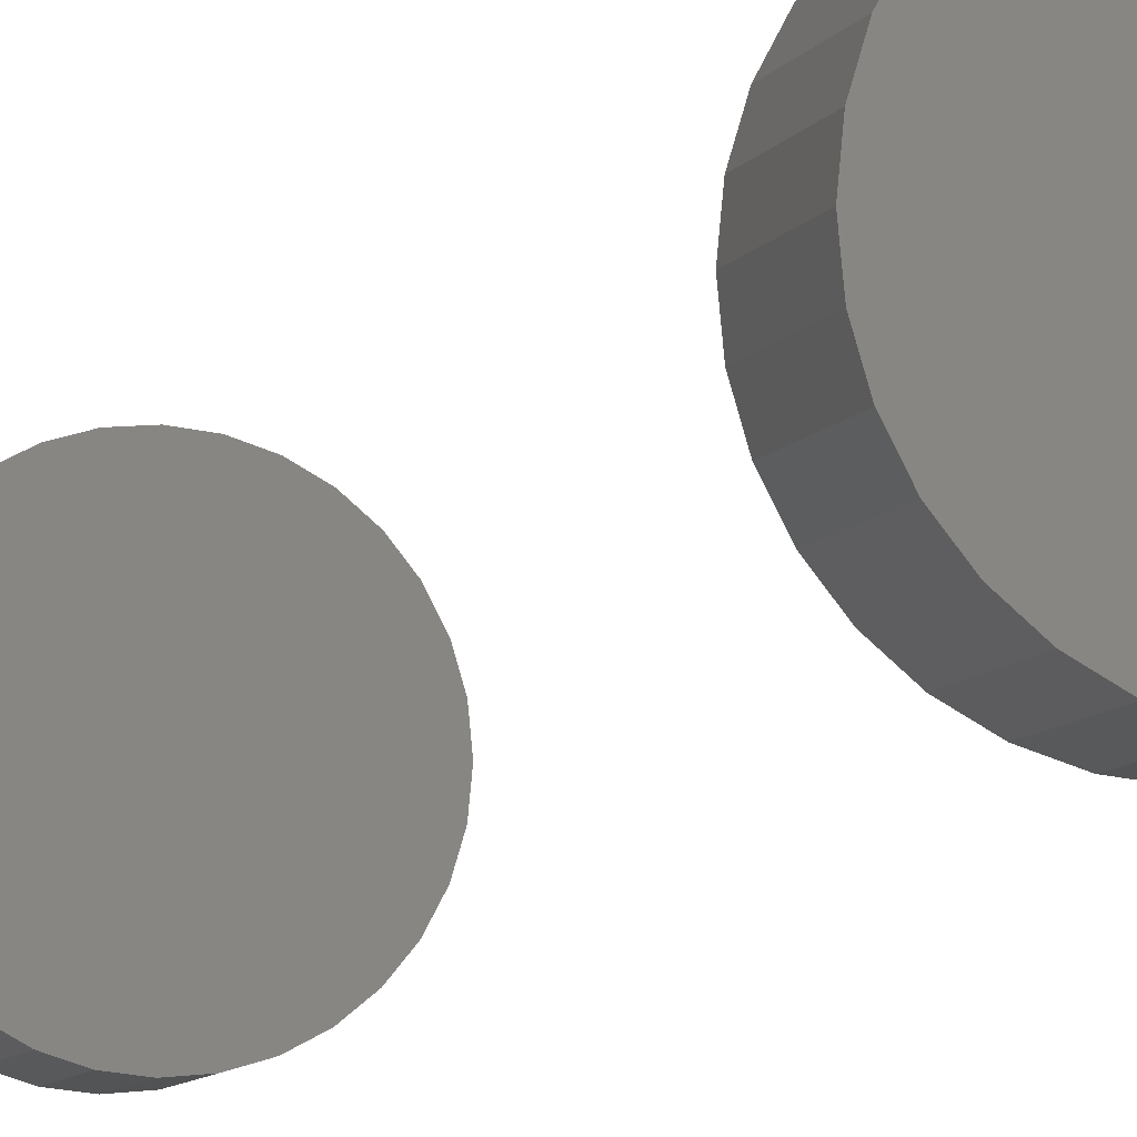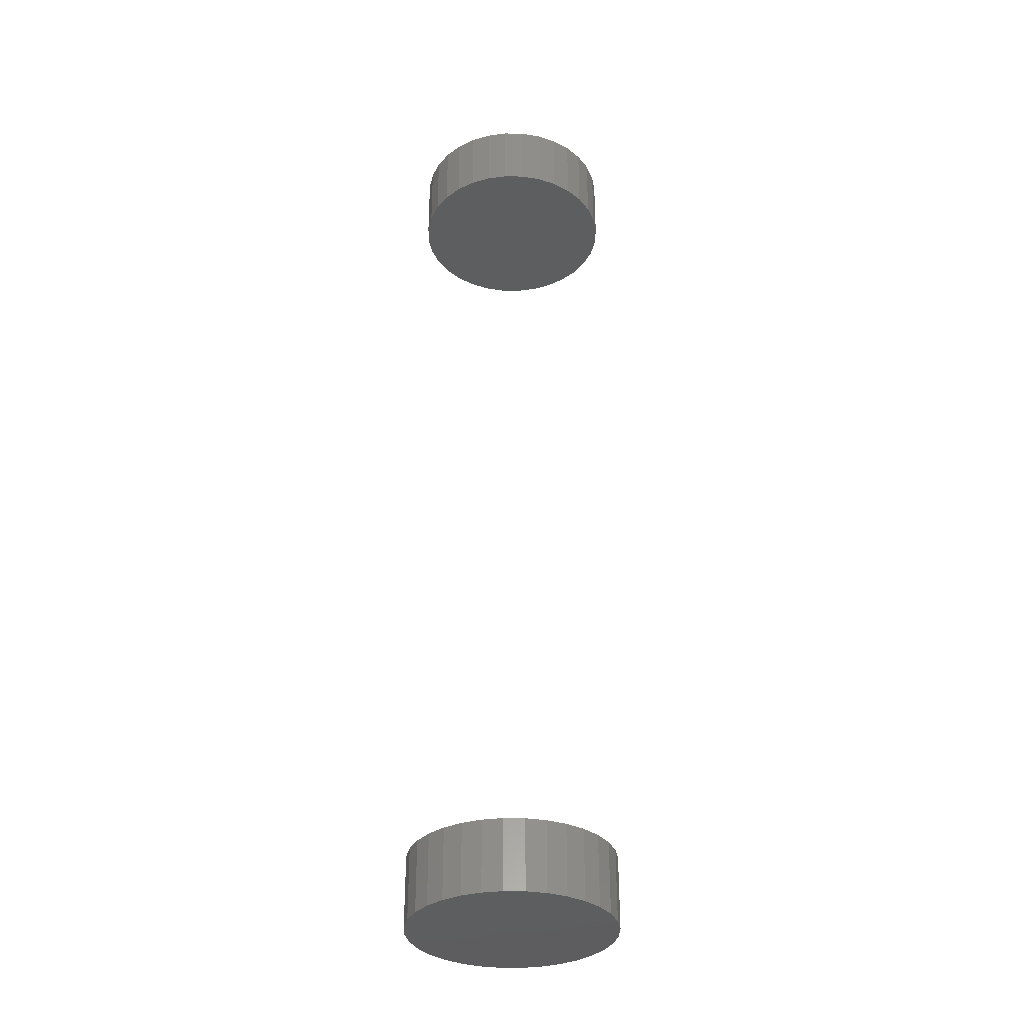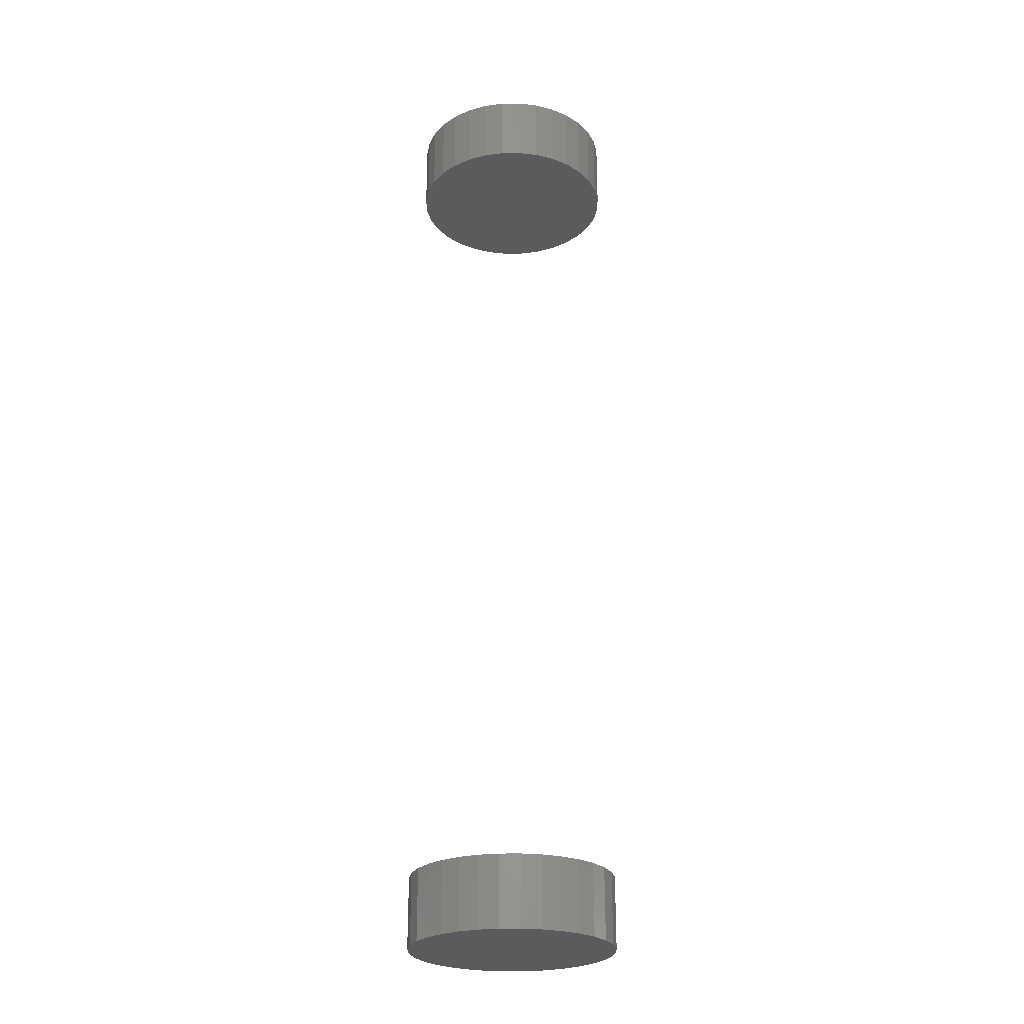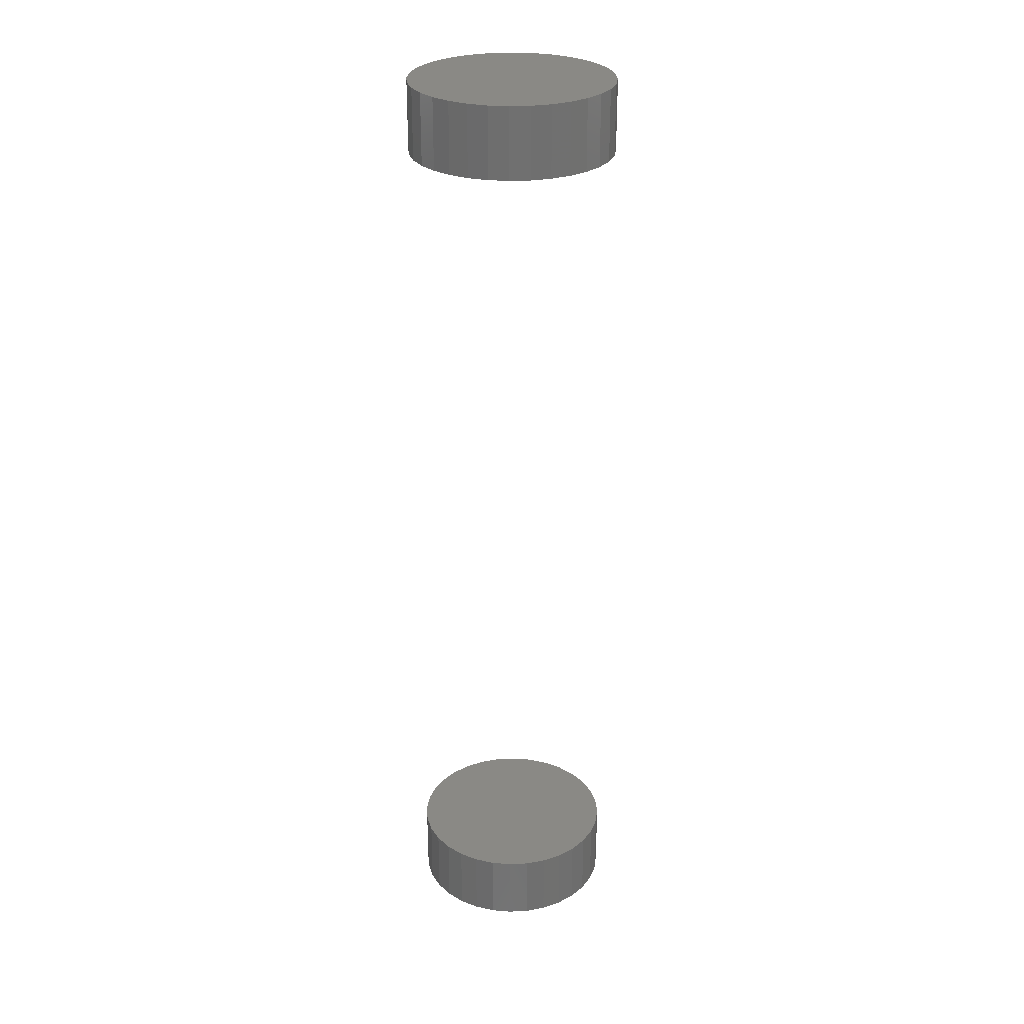
<metadata>
{"format":"stl","ext":"stl","renderer":"f3d","projection":"perspective","resolution":1024,"background":"white","views":[{"elev":-8.4,"azim":-18.3,"up":"+Z"},{"elev":-33.6,"azim":49.4,"up":"+Y"},{"elev":-25.5,"azim":62.9,"up":"+Y"},{"elev":28.1,"azim":91.4,"up":"+Y"}]}
</metadata>
<code>
# stl→obj: 128 verts, 248 faces
v 0.08783 0.7969 -3.335e-17
v 0.08783 0.7344 -1.112e-17
v 0.08608 0.7969 -0.01771
v 0.08608 0.7344 -0.01771
v 0.08092 0.7969 -0.03474
v 0.08092 0.7344 -0.03474
v 0.07253 0.7969 -0.05044
v 0.07253 0.7344 -0.05044
v 0.06124 0.7969 -0.0642
v 0.06124 0.7344 -0.0642
v 0.04748 0.7969 -0.07549
v 0.04748 0.7344 -0.07549
v 0.03178 0.7969 -0.08388
v 0.03178 0.7344 -0.08388
v 0.01475 0.7969 -0.08904
v 0.01475 0.7344 -0.08904
v -0.002961 0.7969 -0.09079
v -0.002961 0.7344 -0.09079
v -0.02067 0.7969 -0.08904
v -0.02067 0.7344 -0.08904
v -0.0377 0.7969 -0.08388
v -0.0377 0.7344 -0.08388
v -0.0534 0.7969 -0.07549
v -0.0534 0.7344 -0.07549
v -0.06716 0.7969 -0.0642
v -0.06716 0.7344 -0.0642
v -0.07845 0.7969 -0.05044
v -0.07845 0.7344 -0.05044
v -0.08684 0.7969 -0.03474
v -0.08684 0.7344 -0.03474
v -0.09201 0.7969 -0.01771
v -0.09201 0.7344 -0.01771
v -0.09375 0.7969 1.112e-17
v -0.09375 0.7344 1.112e-17
v 0.08783 0.01562 -1.112e-17
v 0.08783 -0.04688 -1.112e-17
v 0.08608 0.01562 -0.01771
v 0.08608 -0.04688 -0.01771
v 0.08092 0.01562 -0.03474
v 0.08092 -0.04688 -0.03474
v 0.07253 0.01562 -0.05044
v 0.07253 -0.04688 -0.05044
v 0.06124 0.01562 -0.0642
v 0.06124 -0.04688 -0.0642
v 0.04748 0.01562 -0.07549
v 0.04748 -0.04688 -0.07549
v 0.03178 0.01562 -0.08388
v 0.03178 -0.04688 -0.08388
v 0.01475 0.01562 -0.08904
v 0.01475 -0.04688 -0.08904
v -0.002961 0.01562 -0.09079
v -0.002961 -0.04688 -0.09079
v -0.02067 0.01562 -0.08904
v -0.02067 -0.04688 -0.08904
v -0.0377 0.01562 -0.08388
v -0.0377 -0.04688 -0.08388
v -0.0534 0.01562 -0.07549
v -0.0534 -0.04688 -0.07549
v -0.06716 0.01562 -0.0642
v -0.06716 -0.04688 -0.0642
v -0.07845 0.01562 -0.05044
v -0.07845 -0.04688 -0.05044
v -0.08684 0.01562 -0.03474
v -0.08684 -0.04688 -0.03474
v -0.09201 0.01562 -0.01771
v -0.09201 -0.04688 -0.01771
v -0.09375 0.01562 1.112e-17
v -0.09375 -0.04688 1.112e-17
v -0.09201 0.7969 0.01771
v -0.09201 0.7344 0.01771
v -0.08684 0.7969 0.03474
v -0.08684 0.7344 0.03474
v -0.07845 0.7969 0.05044
v -0.07845 0.7344 0.05044
v -0.06716 0.7969 0.0642
v -0.06716 0.7344 0.0642
v -0.0534 0.7969 0.07549
v -0.0534 0.7344 0.07549
v -0.0377 0.7969 0.08388
v -0.0377 0.7344 0.08388
v -0.02067 0.7969 0.08904
v -0.02067 0.7344 0.08904
v -0.002961 0.7969 0.09079
v -0.002961 0.7344 0.09079
v 0.01475 0.7969 0.08904
v 0.01475 0.7344 0.08904
v 0.03178 0.7969 0.08388
v 0.03178 0.7344 0.08388
v 0.04748 0.7969 0.07549
v 0.04748 0.7344 0.07549
v 0.06124 0.7969 0.0642
v 0.06124 0.7344 0.0642
v 0.07253 0.7969 0.05044
v 0.07253 0.7344 0.05044
v 0.08092 0.7969 0.03474
v 0.08092 0.7344 0.03474
v 0.08608 0.7969 0.01771
v 0.08608 0.7344 0.01771
v -0.09201 0.01562 0.01771
v -0.09201 -0.04688 0.01771
v -0.08684 0.01562 0.03474
v -0.08684 -0.04688 0.03474
v -0.07845 0.01562 0.05044
v -0.07845 -0.04688 0.05044
v -0.06716 0.01562 0.0642
v -0.06716 -0.04688 0.0642
v -0.0534 0.01562 0.07549
v -0.0534 -0.04688 0.07549
v -0.0377 0.01562 0.08388
v -0.0377 -0.04688 0.08388
v -0.02067 0.01562 0.08904
v -0.02067 -0.04688 0.08904
v -0.002961 0.01562 0.09079
v -0.002961 -0.04688 0.09079
v 0.01475 0.01562 0.08904
v 0.01475 -0.04688 0.08904
v 0.03178 0.01562 0.08388
v 0.03178 -0.04688 0.08388
v 0.04748 0.01562 0.07549
v 0.04748 -0.04688 0.07549
v 0.06124 0.01562 0.0642
v 0.06124 -0.04688 0.0642
v 0.07253 0.01562 0.05044
v 0.07253 -0.04688 0.05044
v 0.08092 0.01562 0.03474
v 0.08092 -0.04688 0.03474
v 0.08608 0.01562 0.01771
v 0.08608 -0.04688 0.01771
f 1 2 3
f 3 2 4
f 3 4 5
f 5 4 6
f 5 6 7
f 7 6 8
f 7 8 9
f 9 8 10
f 9 10 11
f 11 10 12
f 11 12 13
f 13 12 14
f 13 14 15
f 15 14 16
f 15 16 17
f 17 16 18
f 17 18 19
f 19 18 20
f 19 20 21
f 21 20 22
f 21 22 23
f 23 22 24
f 23 24 25
f 25 24 26
f 25 26 27
f 27 26 28
f 27 28 29
f 29 28 30
f 29 30 31
f 31 30 32
f 31 32 33
f 33 32 34
f 35 36 37
f 37 36 38
f 37 38 39
f 39 38 40
f 39 40 41
f 41 40 42
f 41 42 43
f 43 42 44
f 43 44 45
f 45 44 46
f 45 46 47
f 47 46 48
f 47 48 49
f 49 48 50
f 49 50 51
f 51 50 52
f 51 52 53
f 53 52 54
f 53 54 55
f 55 54 56
f 55 56 57
f 57 56 58
f 57 58 59
f 59 58 60
f 59 60 61
f 61 60 62
f 61 62 63
f 63 62 64
f 63 64 65
f 65 64 66
f 65 66 67
f 67 66 68
f 33 34 69
f 69 34 70
f 69 70 71
f 71 70 72
f 71 72 73
f 73 72 74
f 73 74 75
f 75 74 76
f 75 76 77
f 77 76 78
f 77 78 79
f 79 78 80
f 79 80 81
f 81 80 82
f 81 82 83
f 83 82 84
f 83 84 85
f 85 84 86
f 85 86 87
f 87 86 88
f 87 88 89
f 89 88 90
f 89 90 91
f 91 90 92
f 91 92 93
f 93 92 94
f 93 94 95
f 95 94 96
f 95 96 97
f 97 96 98
f 97 98 1
f 1 98 2
f 67 68 99
f 99 68 100
f 99 100 101
f 101 100 102
f 101 102 103
f 103 102 104
f 103 104 105
f 105 104 106
f 105 106 107
f 107 106 108
f 107 108 109
f 109 108 110
f 109 110 111
f 111 110 112
f 111 112 113
f 113 112 114
f 113 114 115
f 115 114 116
f 115 116 117
f 117 116 118
f 117 118 119
f 119 118 120
f 119 120 121
f 121 120 122
f 121 122 123
f 123 122 124
f 123 124 125
f 125 124 126
f 125 126 127
f 127 126 128
f 127 128 35
f 35 128 36
f 113 115 111
f 109 111 115
f 117 109 115
f 107 109 117
f 119 107 117
f 105 107 119
f 121 105 119
f 45 57 43
f 55 57 45
f 47 55 45
f 53 55 47
f 49 53 47
f 51 53 49
f 57 59 43
f 43 59 61
f 43 61 41
f 41 61 63
f 41 63 39
f 39 63 65
f 39 65 37
f 37 65 67
f 37 67 35
f 35 67 99
f 35 99 127
f 127 99 101
f 127 101 125
f 125 101 103
f 125 103 123
f 123 103 105
f 123 105 121
f 82 86 84
f 86 82 80
f 86 80 88
f 88 80 78
f 88 78 90
f 90 78 76
f 90 76 92
f 10 24 12
f 12 24 22
f 12 22 14
f 14 22 20
f 14 20 16
f 16 20 18
f 92 76 94
f 94 76 74
f 94 74 96
f 96 74 72
f 96 72 98
f 98 72 70
f 98 70 2
f 2 70 34
f 2 34 4
f 4 34 32
f 4 32 6
f 6 32 30
f 6 30 8
f 8 30 28
f 8 28 10
f 10 28 26
f 10 26 24
f 112 116 114
f 116 112 110
f 116 110 118
f 118 110 108
f 118 108 120
f 120 108 106
f 120 106 122
f 44 58 46
f 46 58 56
f 46 56 48
f 48 56 54
f 48 54 50
f 50 54 52
f 122 106 124
f 124 106 104
f 124 104 126
f 126 104 102
f 126 102 128
f 128 102 100
f 128 100 36
f 36 100 68
f 36 68 38
f 38 68 66
f 38 66 40
f 40 66 64
f 40 64 42
f 42 64 62
f 42 62 44
f 44 62 60
f 44 60 58
f 83 85 81
f 79 81 85
f 87 79 85
f 77 79 87
f 89 77 87
f 75 77 89
f 91 75 89
f 11 23 9
f 21 23 11
f 13 21 11
f 19 21 13
f 15 19 13
f 17 19 15
f 23 25 9
f 9 25 27
f 9 27 7
f 7 27 29
f 7 29 5
f 5 29 31
f 5 31 3
f 3 31 33
f 3 33 1
f 1 33 69
f 1 69 97
f 97 69 71
f 97 71 95
f 95 71 73
f 95 73 93
f 93 73 75
f 93 75 91

</code>
